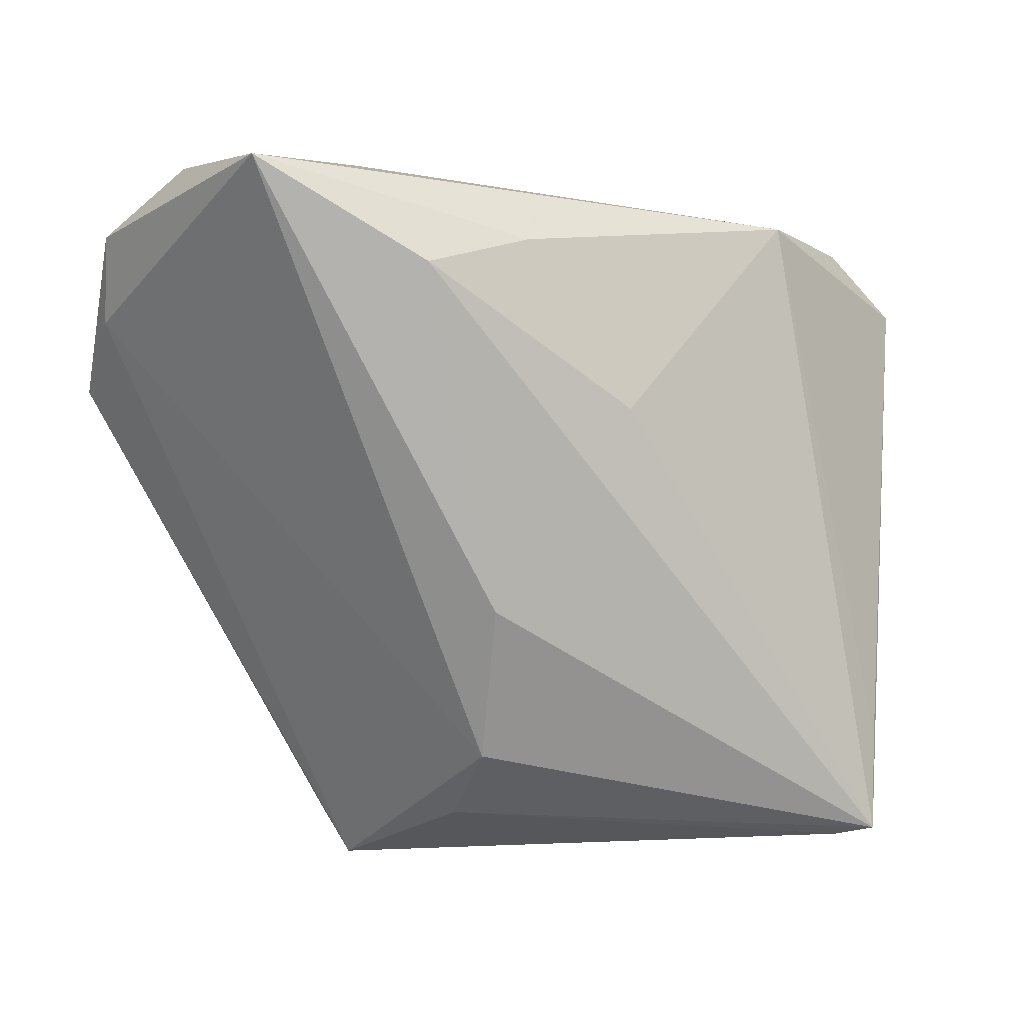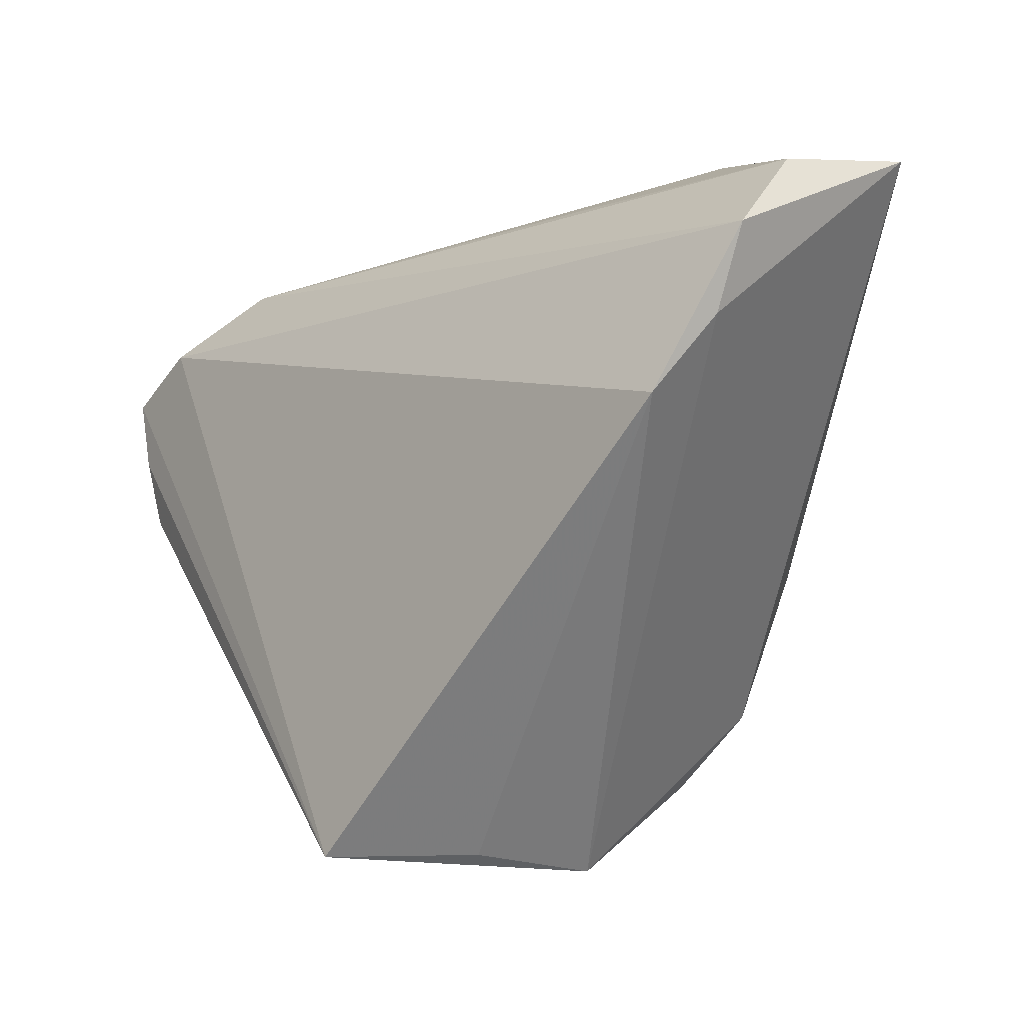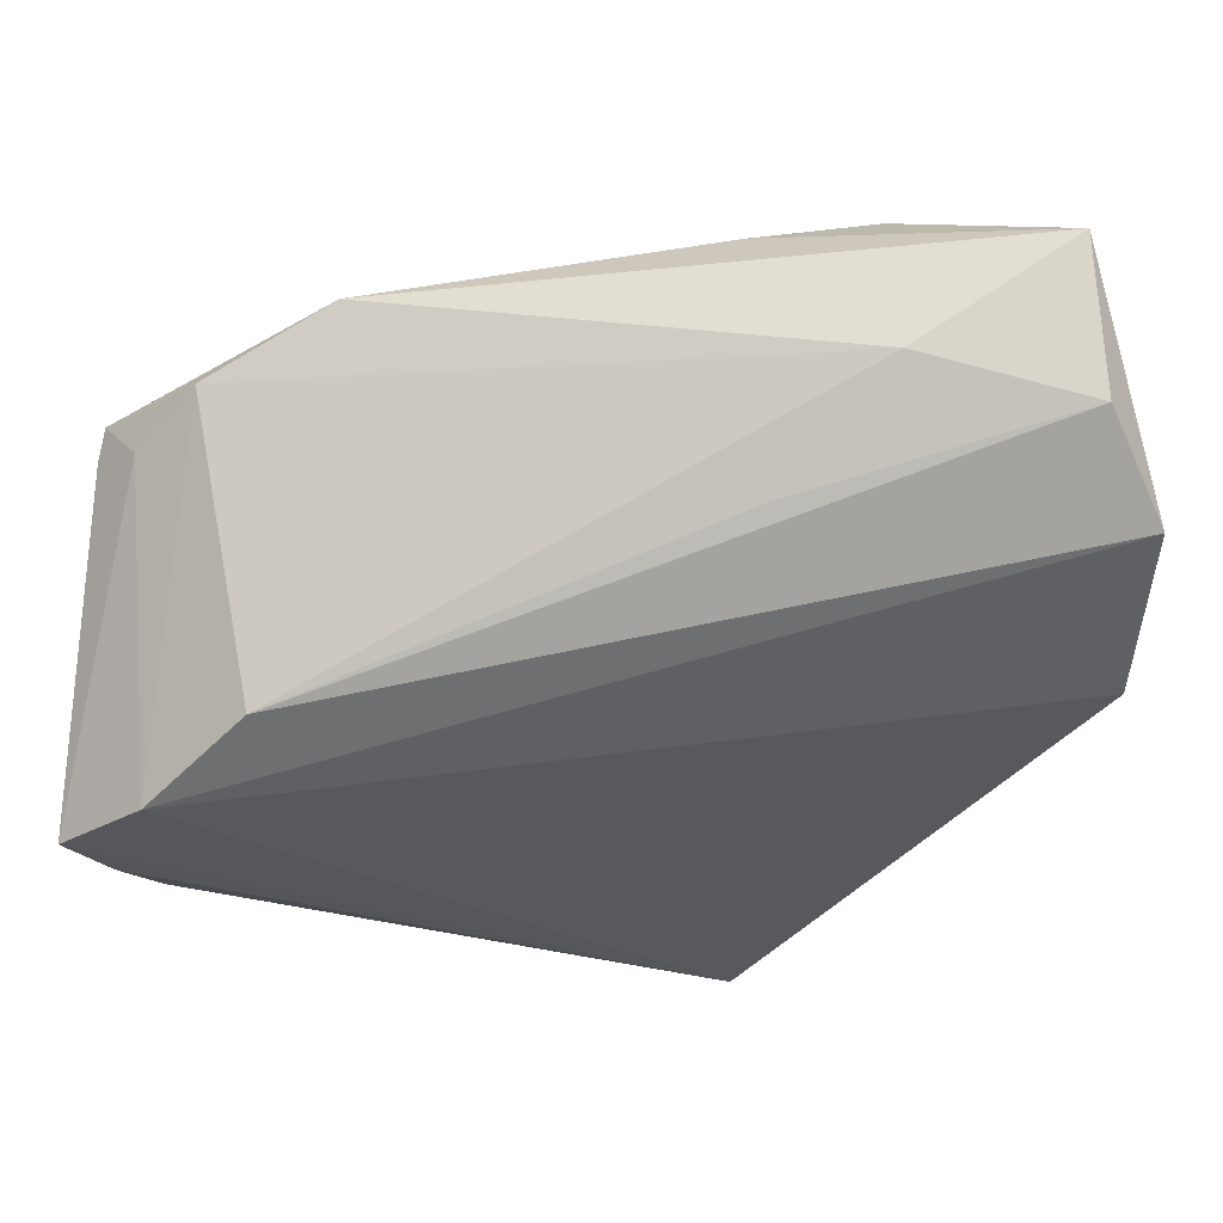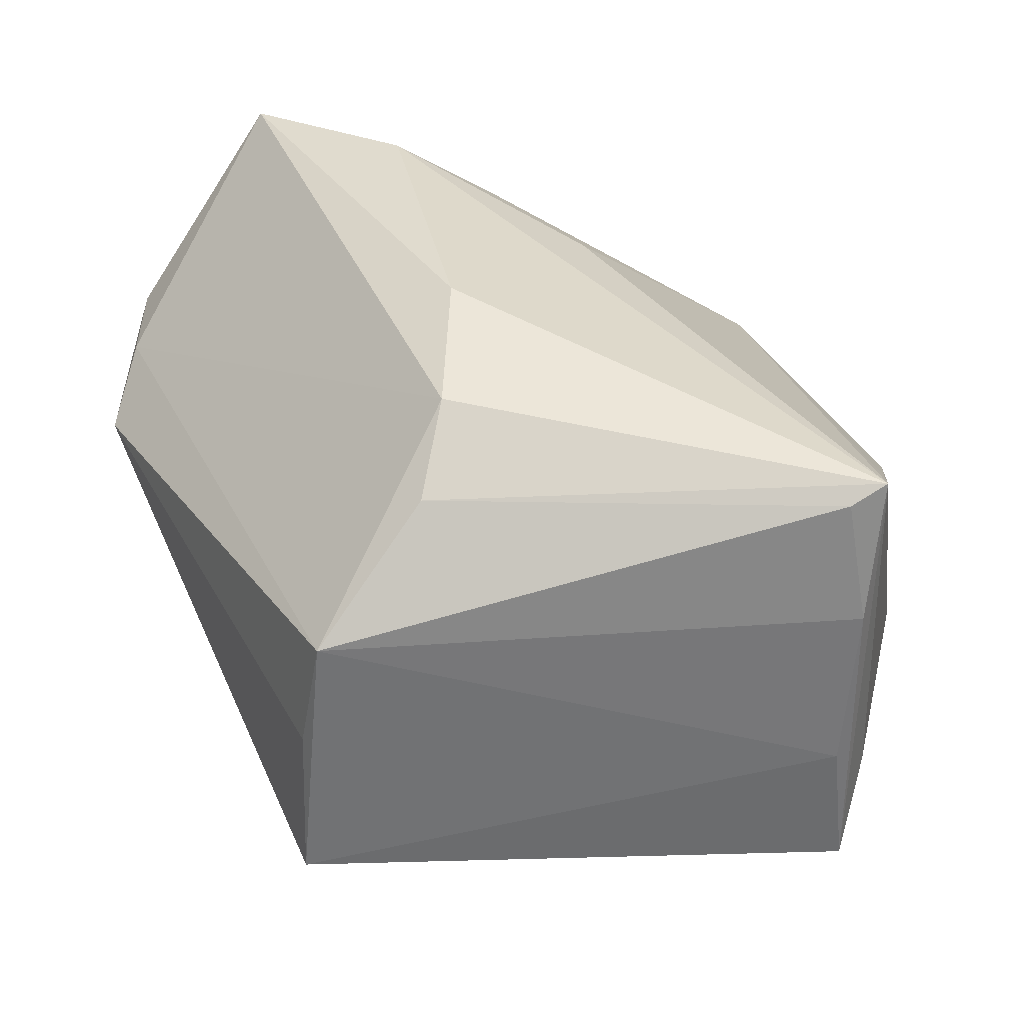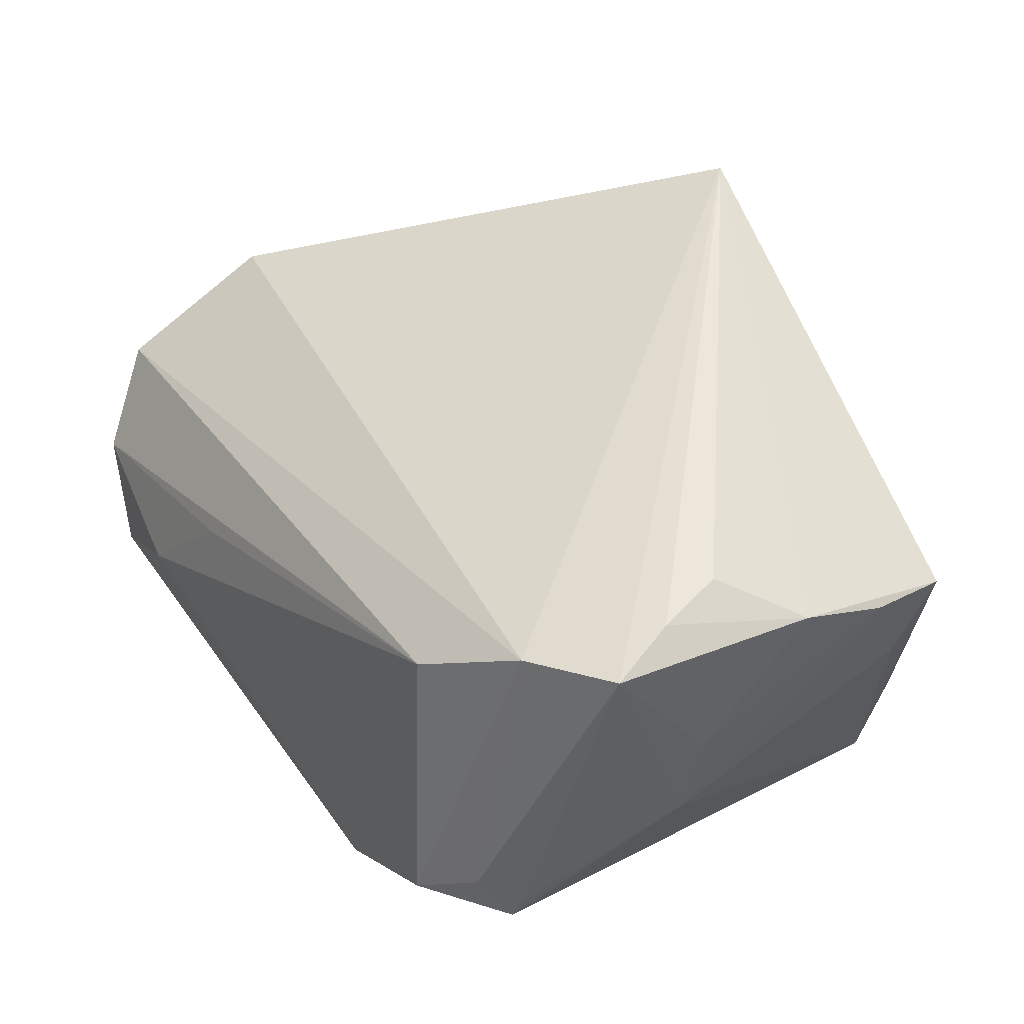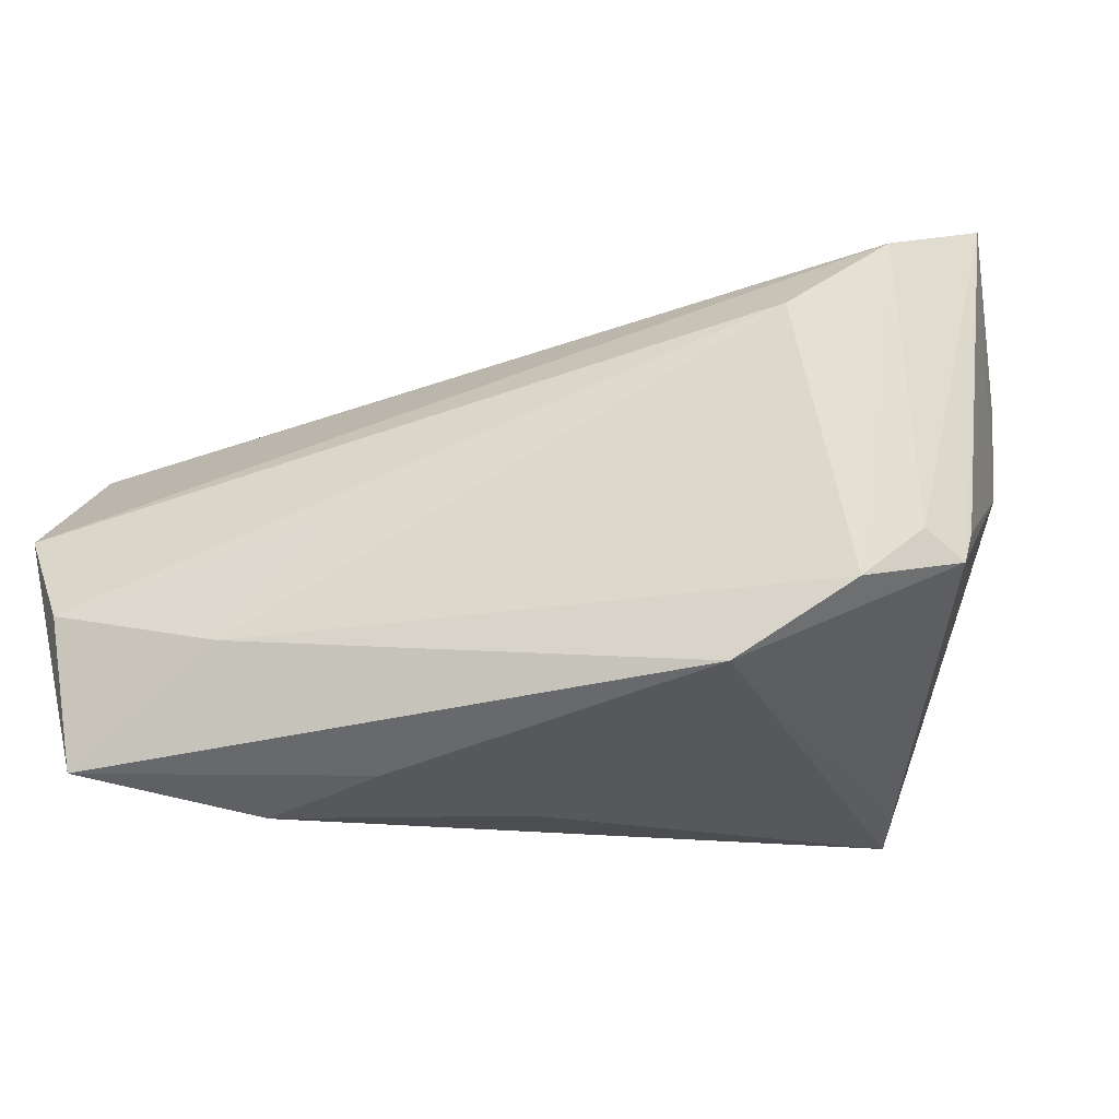
<metadata>
{"format":"obj","ext":"obj","renderer":"f3d","projection":"perspective","resolution":1024,"background":"white","views":[{"elev":4.4,"azim":156.2,"up":"+Y"},{"elev":3.3,"azim":63.9,"up":"+Y"},{"elev":72.9,"azim":4.7,"up":"+Y"},{"elev":-61.9,"azim":164.9,"up":"+Y"},{"elev":48.6,"azim":-115.9,"up":"+Z"},{"elev":-10.7,"azim":-164.7,"up":"+Z"}]}
</metadata>
<code>
v -0.04263 0.00595 0.0343
v -0.03425 -0.03544 0.003619
v 0.02017 -0.02503 -0.02391
v 0.04827 0.04277 -0.02741
v -0.04418 -0.01156 0.02773
v -0.04562 0.02566 -0.006068
v 0.05725 0.01652 0.01041
v -0.04178 0.02838 -0.002625
v -0.03059 -0.03703 -0.0155
v 0.02606 -0.03779 0.01584
v -0.03889 -0.001992 0.03387
v 0.004586 0.01504 -0.0307
v -0.02791 -0.03599 -0.03174
v 0.02976 0.03144 -0.03174
v 0.02106 -0.007585 -0.02996
v 0.02729 -0.04083 0.002043
v 0.0314 0.04288 -0.01375
v -0.04621 0.02421 -0.002745
v 0.01598 0.0342 -0.02767
v 0.02177 -0.03723 0.03339
v 0.0571 0.02484 0.002447
v -0.03791 0.02089 0.03109
v 0.02002 0.03779 0.0006452
v -0.0246 -0.0371 -0.02858
v -0.03043 -0.02569 -0.02784
v -0.03981 -0.03303 0.018
v -0.03578 0.0336 -0.008364
v 0.02006 -0.03323 -0.01515
v -0.02251 0.03647 -0.01709
v -0.02763 0.02877 0.02279
v -0.04284 -0.02258 0.02205
v 0.05756 0.03472 -0.0003715
v -0.0396 -0.02861 0.007151
v -0.04699 0.01387 0.03375
v -0.04699 0.002412 0.01562
v -0.04699 0.004553 0.004844
v 0.05093 0.04218 -0.01021
f 34 20 22
f 20 7 22
f 22 7 32
f 32 30 22
f 25 29 13
f 13 6 25
f 25 6 29
f 36 6 13
f 29 6 27
f 27 22 30
f 32 7 21
f 21 4 32
f 7 16 21
f 37 30 32
f 32 4 37
f 10 7 20
f 20 16 10
f 10 16 7
f 9 26 13
f 4 21 3
f 3 21 16
f 1 20 34
f 1 11 20
f 5 26 20
f 20 11 5
f 11 1 5
f 5 1 34
f 34 6 18
f 18 36 34
f 6 36 18
f 13 26 33
f 33 36 13
f 34 22 8
f 22 27 8
f 8 6 34
f 8 27 6
f 13 29 12
f 12 14 13
f 29 4 19
f 4 14 19
f 19 12 29
f 14 12 19
f 29 27 17
f 17 27 30
f 17 4 29
f 17 37 4
f 24 9 13
f 16 9 24
f 26 9 2
f 2 9 16
f 20 26 2
f 2 16 20
f 13 14 15
f 15 3 13
f 15 14 4
f 4 3 15
f 26 5 31
f 31 33 26
f 36 33 31
f 30 37 23
f 23 17 30
f 37 17 23
f 28 3 16
f 16 24 28
f 13 3 28
f 28 24 13
f 36 31 35
f 35 31 5
f 34 36 35
f 35 5 34

</code>
